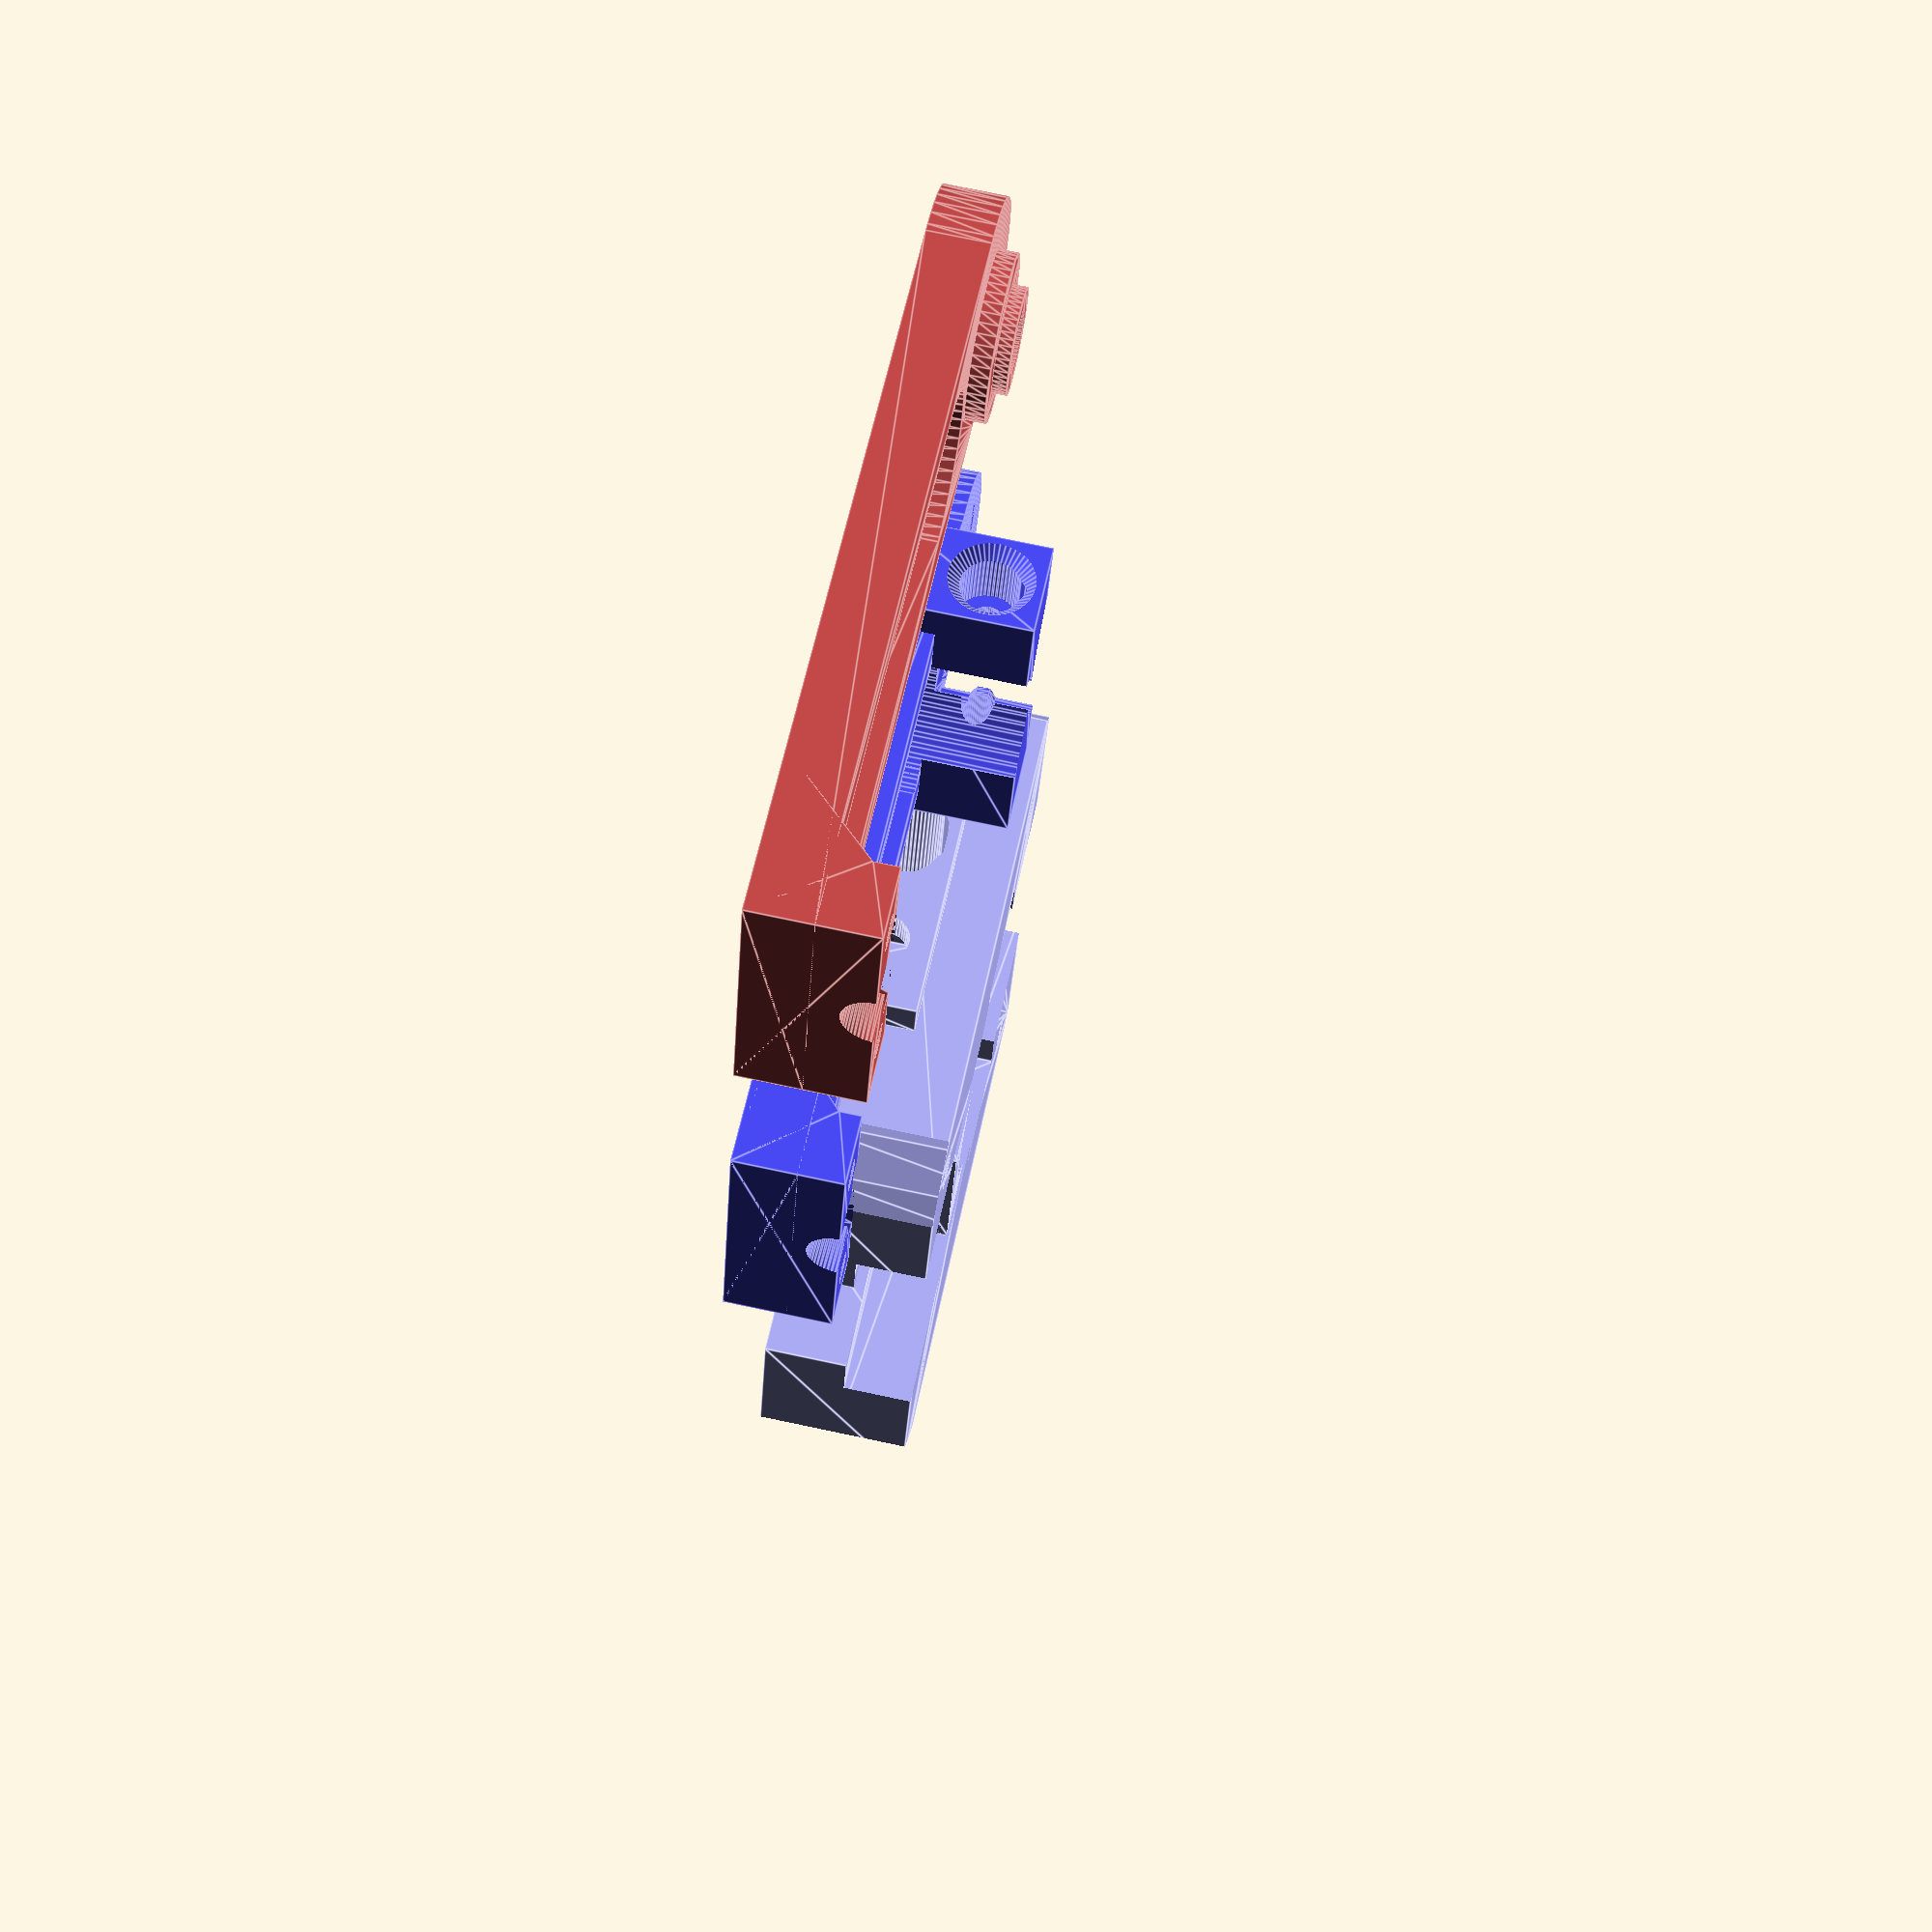
<openscad>
$fn=50;
// thickness of fastening plate; eventual distance between motor and case
motor_fastening_plate_thickness = 2.5; // [0.0:5.0]
// length of the screws to fasten to motor
motor_screw_length = 12.0; // [8.0:16.0]
// diameter of the roller bearing
roller_diameter = 13.0; // [10.0:15.0]
// length of the spring (approximate)
spring_len = 20.0; // [8.0:25.0]
// tolerance around filament
filament_width_tolerance = 0.6; // [0.3:1.0]
// space around the gear and roller (slider)
gear_space = 0.4; // [0.3:1.0]
// space between the slider and its guiding rails
slider_tolerance = 0.4; // [0.2:1.0]
union(){
 color(c=[0.30000000, 0.30000000, 1.00000000], alpha=1.0)difference(){
  union(){
   difference(){
    union(){
     difference(){
      union(){
       multmatrix(m=[[1.00000000, 0.00000000, 0.00000000, (0.00000000+(((-1.00000000*(roller_diameter/2.00000000))+((((-1.55000000+spring_len)/2.00000000)+(0.50000000*spring_len))+((-1.00000000*((-1.55000000+spring_len)/2.00000000))+(-0.50000000*spring_len))))+(roller_diameter/2.00000000)))], [0.00000000, 1.00000000, 0.00000000, 43.35000000], [0.00000000, 0.00000000, 1.00000000, (2.12000000+0.00000000)], [0.00000000, 0.00000000, 0.00000000, 1.00000000]])linear_extrude(height=4.24000000, center=true, convexity=8, scale=1.00000000, twist=0.00000000)difference(){
        union(){
         multmatrix(m=[[(31.75000000+spring_len), 0.00000000, 0.00000000, (-4.50000000+(-1.00000000*((-1.55000000+spring_len)/2.00000000)))], [0.00000000, 18.00000000, 0.00000000, 0.00000000], [0.00000000, 0.00000000, 1.00000000, 0.00000000], [0.00000000, 0.00000000, 0.00000000, 1.00000000]])square(size=1, center=true);
         multmatrix(m=[[18.00000000, 0.00000000, 0.00000000, (11.37500000+((0.50000000*spring_len)+(-1.00000000*((-1.55000000+spring_len)/2.00000000))))], [0.00000000, 18.00000000, 0.00000000, 0.00000000], [0.00000000, 0.00000000, 1.00000000, 0.00000000], [0.00000000, 0.00000000, 0.00000000, 1.00000000]])circle(r=0.5);
        };
        union(){
         multmatrix(m=[[(14.60000000+spring_len), 0.00000000, 0.00000000, (-7.30000000+(-0.50000000*spring_len))], [0.00000000, (11.00000000+(2.00000000*gear_space)), 0.00000000, 0.00000000], [0.00000000, 0.00000000, 1.00000000, 0.00000000], [0.00000000, 0.00000000, 0.00000000, 1.00000000]])square(size=1, center=true);
         multmatrix(m=[[(11.00000000+(2.00000000*gear_space)), 0.00000000, 0.00000000, 0.00000000], [0.00000000, (11.00000000+(2.00000000*gear_space)), 0.00000000, 0.00000000], [0.00000000, 0.00000000, 1.00000000, 0.00000000], [0.00000000, 0.00000000, 0.00000000, 1.00000000]])circle(r=0.5);
        };
       };
       multmatrix(m=[[1.00000000, 0.00000000, 0.00000000, (-17.87500000+((((-1.00000000*((-1.55000000+spring_len)/2.00000000))+(-0.50000000*spring_len))+(-1.00000000*(roller_diameter/2.00000000)))+(roller_diameter/2.00000000)))], [0.00000000, 0.00000000, -1.00000000, 43.35000000], [0.00000000, 1.00000000, 0.00000000, (3.60000000+0.00000000)], [0.00000000, 0.00000000, 0.00000000, 1.00000000]])linear_extrude(height=18.00000000, center=true, convexity=4, scale=1.00000000, twist=0.00000000)union(){
        multmatrix(m=[[5.00000000, 0.00000000, 0.00000000, 0.00000000], [0.00000000, (7.20000000+0.00000000), 0.00000000, 0.00000000], [0.00000000, 0.00000000, 1.00000000, 0.00000000], [0.00000000, 0.00000000, 0.00000000, 1.00000000]])square(size=1, center=true);
        multmatrix(m=[[5.00000000, 0.00000000, 0.00000000, 2.50000000], [0.00000000, (7.20000000+0.00000000), 0.00000000, -3.60000000], [0.00000000, 0.00000000, 1.00000000, 0.00000000], [0.00000000, 0.00000000, 0.00000000, 1.00000000]])polygon(points=[[1.30000000, 0.00000000], [0.00000000, 0.00000000], [0.00000000, 0.80000000]]);
       };
       difference(){
        multmatrix(m=[[1.00000000, 0.00000000, 0.00000000, (5.97500000+0.00000000)], [0.00000000, 0.00000000, -1.00000000, 43.35000000], [0.00000000, 1.00000000, 0.00000000, (7.20000000+0.00000000)], [0.00000000, 0.00000000, 0.00000000, 1.00000000]])linear_extrude(height=23.00000000, center=true, convexity=2, scale=1.00000000, twist=0.00000000)multmatrix(m=[[7.00000000, 0.00000000, 0.00000000, 0.00000000], [0.00000000, (10.70000000+0.00000000), 0.00000000, -1.85000000], [0.00000000, 0.00000000, 1.00000000, 0.00000000], [0.00000000, 0.00000000, 0.00000000, 1.00000000]])square(size=1, center=true);
        union(){
         multmatrix(m=[[6.00000000, 0.00000000, 0.00000000, (5.97500000+0.00000000)], [0.00000000, 0.00000000, -6.00000000, 53.40000000], [0.00000000, 6.00000000, 0.00000000, (7.20000000+0.00000000)], [0.00000000, 0.00000000, 0.00000000, 1.00000000]])linear_extrude(height=0.50000000, center=true, convexity=2, scale=0.00000000, twist=0.00000000)circle(r=0.5);
         multmatrix(m=[[6.00000000, 0.00000000, 0.00000000, (5.97500000+0.00000000)], [0.00000000, 0.00000000, 6.00000000, 33.30000000], [0.00000000, -6.00000000, 0.00000000, (7.20000000+0.00000000)], [0.00000000, 0.00000000, 0.00000000, 1.00000000]])linear_extrude(height=0.50000000, center=true, convexity=2, scale=0.00000000, twist=0.00000000)circle(r=0.5);
         multmatrix(m=[[1.00000000, 0.00000000, 0.00000000, (5.97500000+0.00000000)], [0.00000000, 0.00000000, -1.00000000, 43.35000000], [0.00000000, 1.00000000, 0.00000000, (7.20000000+0.00000000)], [0.00000000, 0.00000000, 0.00000000, 1.00000000]])linear_extrude(height=49.70000000, center=true, convexity=4, scale=1.00000000, twist=0.00000000)union(){
          multmatrix(m=[[(0.87500000+(0.50000000*filament_width_tolerance)), 0.00000000, 0.00000000, 0.00000000], [0.00000000, (0.87500000+(0.50000000*filament_width_tolerance)), 0.00000000, 0.00000000], [0.00000000, 0.00000000, 1.00000000, 0.00000000], [0.00000000, 0.00000000, 0.00000000, 1.00000000]])polygon(points=[[0.64278761, 0.76604444], [0.00000000, 1.30540729], [-0.64278761, 0.76604444]]);
          multmatrix(m=[[(1.75000000+filament_width_tolerance), 0.00000000, 0.00000000, 0.00000000], [0.00000000, (1.75000000+filament_width_tolerance), 0.00000000, 0.00000000], [0.00000000, 0.00000000, 1.00000000, 0.00000000], [0.00000000, 0.00000000, 0.00000000, 1.00000000]])circle(r=0.5);
         };
         difference(){
          multmatrix(m=[[1.00000000, 0.00000000, 0.00000000, (5.97500000+0.00000000)], [0.00000000, 0.00000000, -1.00000000, 43.35000000], [0.00000000, 1.00000000, 0.00000000, (7.20000000+0.00000000)], [0.00000000, 0.00000000, 0.00000000, 1.00000000]])linear_extrude(height=49.70000000, center=true, convexity=4, scale=1.00000000, twist=0.00000000)union(){
           multmatrix(m=[[2.10000000, 0.00000000, 0.00000000, 0.00000000], [0.00000000, 2.10000000, 0.00000000, 0.00000000], [0.00000000, 0.00000000, 1.00000000, 0.00000000], [0.00000000, 0.00000000, 0.00000000, 1.00000000]])polygon(points=[[0.50000000, 0.86602540], [0.00000000, 1.15470054], [-0.50000000, 0.86602540]]);
           multmatrix(m=[[4.20000000, 0.00000000, 0.00000000, 0.00000000], [0.00000000, 4.20000000, 0.00000000, 0.00000000], [0.00000000, 0.00000000, 1.00000000, 0.00000000], [0.00000000, 0.00000000, 0.00000000, 1.00000000]])circle(r=0.5);
          };
          multmatrix(m=[[1.00000000, 0.00000000, 0.00000000, (5.97500000+0.00000000)], [0.00000000, 0.00000000, -1.00000000, 43.35000000], [0.00000000, 1.00000000, 0.00000000, (7.20000000+0.00000000)], [0.00000000, 0.00000000, 0.00000000, 1.00000000]])linear_extrude(height=(roller_diameter+(2.00000000*gear_space)), center=true, convexity=2, scale=1.00000000, twist=0.00000000)multmatrix(m=[[20.00000000, 0.00000000, 0.00000000, 0.00000000], [0.00000000, 20.00000000, 0.00000000, 0.00000000], [0.00000000, 0.00000000, 1.00000000, 0.00000000], [0.00000000, 0.00000000, 0.00000000, 1.00000000]])circle(r=0.5);
         };
        };
       };
      };
      multmatrix(m=[[1.00000000, 0.00000000, 0.00000000, (0.00000000+0.00000000)], [0.00000000, 1.00000000, 0.00000000, 43.35000000], [0.00000000, 0.00000000, 1.00000000, (-1.00000000*slider_tolerance)], [0.00000000, 0.00000000, 0.00000000, 1.00000000]])linear_extrude(height=50.00000000, center=true, convexity=2, scale=1.00000000, twist=0.00000000)multmatrix(m=[[(11.00000000+(2.00000000*gear_space)), 0.00000000, 0.00000000, 0.00000000], [0.00000000, (11.00000000+(2.00000000*gear_space)), 0.00000000, 0.00000000], [0.00000000, 0.00000000, 1.00000000, 0.00000000], [0.00000000, 0.00000000, 0.00000000, 1.00000000]])circle(r=0.5);
     };
     multmatrix(m=[[1.00000000, 0.00000000, 0.00000000, (5.85000000+(roller_diameter/2.00000000))], [0.00000000, 1.00000000, 0.00000000, 43.35000000], [0.00000000, 0.00000000, 1.00000000, (2.12000000+0.00000000)], [0.00000000, 0.00000000, 0.00000000, 1.00000000]])linear_extrude(height=4.24000000, center=true, convexity=2, scale=1.00000000, twist=0.00000000)multmatrix(m=[[(roller_diameter+(-2.00000000*gear_space)), 0.00000000, 0.00000000, 0.00000000], [0.00000000, (roller_diameter+(-2.00000000*gear_space)), 0.00000000, 0.00000000], [0.00000000, 0.00000000, 1.00000000, 0.00000000], [0.00000000, 0.00000000, 0.00000000, 1.00000000]])circle(r=0.5);
    };
    union(){
     multmatrix(m=[[1.00000000, 0.00000000, 0.00000000, (5.85000000+(roller_diameter/2.00000000))], [0.00000000, -1.00000000, 0.00000000, 43.35000000], [0.00000000, 0.00000000, -1.00000000, (1.80000000+0.00000000)], [0.00000000, 0.00000000, 0.00000000, 1.00000000]])linear_extrude(height=3.80000000, center=true, convexity=2, scale=1.00000000, twist=0.00000000)multmatrix(m=[[3.80000000, -2.19393102, 0.00000000, 0.00000000], [2.19393102, 3.80000000, 0.00000000, 0.00000000], [0.00000000, 0.00000000, 1.00000000, 0.00000000], [0.00000000, 0.00000000, 0.00000000, 1.00000000]])polygon(points=[[1.00000000, 0.00000000], [0.50000000, 0.86602540], [-0.50000000, 0.86602540], [-1.00000000, 1.22464680e-16], [-0.50000000, -0.86602540], [0.50000000, -0.86602540]]);
     difference(){
      multmatrix(m=[[1.00000000, 0.00000000, 0.00000000, (5.85000000+(roller_diameter/2.00000000))], [0.00000000, 1.00000000, 0.00000000, 43.35000000], [0.00000000, 0.00000000, 1.00000000, (10.24000000+0.00000000)], [0.00000000, 0.00000000, 0.00000000, 1.00000000]])linear_extrude(height=12.00000000, center=true, convexity=2, scale=1.00000000, twist=0.00000000)multmatrix(m=[[(roller_diameter+(2.00000000*gear_space)), 0.00000000, 0.00000000, 0.00000000], [0.00000000, (roller_diameter+(2.00000000*gear_space)), 0.00000000, 0.00000000], [0.00000000, 0.00000000, 1.00000000, 0.00000000], [0.00000000, 0.00000000, 0.00000000, 1.00000000]])circle(r=0.5);
      multmatrix(m=[[1.00000000, 0.00000000, 0.00000000, (5.85000000+(roller_diameter/2.00000000))], [0.00000000, 1.00000000, 0.00000000, 43.35000000], [0.00000000, 0.00000000, 1.00000000, (7.20000000+0.00000000)], [0.00000000, 0.00000000, 0.00000000, 1.00000000]])rotate_extrude(angle=360.00000000)multmatrix(m=[[0.77942286, -0.45000000, 0.00000000, ((roller_diameter/2.00000000)+gear_space)], [0.45000000, 0.77942286, 0.00000000, 0.00000000], [0.00000000, 0.00000000, 1.00000000, 0.00000000], [0.00000000, 0.00000000, 0.00000000, 1.00000000]])polygon(points=[[1.00000000, 0.00000000], [0.50000000, 0.86602540], [-0.50000000, 0.86602540], [-1.00000000, 1.22464680e-16], [-0.50000000, -0.86602540], [0.50000000, -0.86602540]]);
     };
    };
   };
   multmatrix(m=[[1.00000000, 0.00000000, 0.00000000, (5.85000000+(roller_diameter/2.00000000))], [0.00000000, 1.00000000, 0.00000000, 43.35000000], [0.00000000, 0.00000000, 1.00000000, (4.67000000+0.00000000)], [0.00000000, 0.00000000, 0.00000000, 1.00000000]])linear_extrude(height=0.96000000, center=true, convexity=2, scale=1.00000000, twist=0.00000000)multmatrix(m=[[7.00000000, 0.00000000, 0.00000000, 0.00000000], [0.00000000, 7.00000000, 0.00000000, 0.00000000], [0.00000000, 0.00000000, 1.00000000, 0.00000000], [0.00000000, 0.00000000, 0.00000000, 1.00000000]])circle(r=0.5);
  };
  union(){
   multmatrix(m=[[1.00000000, 0.00000000, 0.00000000, (5.85000000+(roller_diameter/2.00000000))], [0.00000000, 1.00000000, 0.00000000, 43.35000000], [0.00000000, 0.00000000, 1.00000000, 0.00000000], [0.00000000, 0.00000000, 0.00000000, 1.00000000]])linear_extrude(height=50.00000000, center=true, convexity=2, scale=1.00000000, twist=0.00000000)multmatrix(m=[[4.20000000, 0.00000000, 0.00000000, 0.00000000], [0.00000000, 4.20000000, 0.00000000, 0.00000000], [0.00000000, 0.00000000, 1.00000000, 0.00000000], [0.00000000, 0.00000000, 0.00000000, 1.00000000]])circle(r=0.5);
   multmatrix(m=[[0.00000000, 0.00000000, 1.00000000, (-17.60000000+(-1.00000000*spring_len))], [0.00000000, 1.00000000, 0.00000000, 43.35000000], [-1.00000000, 0.00000000, 0.00000000, (7.20000000+0.00000000)], [0.00000000, 0.00000000, 0.00000000, 1.00000000]])linear_extrude(height=6.00000000, center=true, convexity=2, scale=1.00000000, twist=0.00000000)multmatrix(m=[[4.20000000, 0.00000000, 0.00000000, 0.00000000], [0.00000000, 4.20000000, 0.00000000, 0.00000000], [0.00000000, 0.00000000, 1.00000000, 0.00000000], [0.00000000, 0.00000000, 0.00000000, 1.00000000]])circle(r=0.5);
   multmatrix(m=[[0.00000000, 0.00000000, 1.00000000, (-15.40000000+(-1.00000000*spring_len))], [0.00000000, 1.00000000, 0.00000000, 43.35000000], [-1.00000000, 0.00000000, 0.00000000, (7.20000000+0.00000000)], [0.00000000, 0.00000000, 0.00000000, 1.00000000]])linear_extrude(height=1.60000000, center=true, convexity=2, scale=1.00000000, twist=0.00000000)multmatrix(m=[[3.80000000, -2.19393102, 0.00000000, 0.00000000], [2.19393102, 3.80000000, 0.00000000, 0.00000000], [0.00000000, 0.00000000, 1.00000000, 0.00000000], [0.00000000, 0.00000000, 0.00000000, 1.00000000]])polygon(points=[[1.00000000, 0.00000000], [0.50000000, 0.86602540], [-0.50000000, 0.86602540], [-1.00000000, 1.22464680e-16], [-0.50000000, -0.86602540], [0.50000000, -0.86602540]]);
   multmatrix(m=[[0.00000000, 0.00000000, 1.00000000, (-9.10000000+(-1.00000000*spring_len))], [0.00000000, 1.00000000, 0.00000000, 43.35000000], [-1.00000000, 0.00000000, 0.00000000, (7.20000000+0.00000000)], [0.00000000, 0.00000000, 0.00000000, 1.00000000]])linear_extrude(height=11.00000000, center=true, convexity=2, scale=1.00000000, twist=0.00000000)multmatrix(m=[[10.00000000, 0.00000000, 0.00000000, 0.00000000], [0.00000000, 10.00000000, 0.00000000, 0.00000000], [0.00000000, 0.00000000, 1.00000000, 0.00000000], [0.00000000, 0.00000000, 0.00000000, 1.00000000]])circle(r=0.5);
   multmatrix(m=[[1.00000000, 0.00000000, 0.00000000, (-17.10000000+(-1.00000000*spring_len))], [0.00000000, 1.00000000, 0.00000000, (43.35000000+((11.00000000+(2.00000000*gear_space))/2.00000000))], [0.00000000, 0.00000000, 1.00000000, (14.40000000+((slider_tolerance+slider_tolerance)+(-1.00000000*slider_tolerance)))], [0.00000000, 0.00000000, 0.00000000, 1.00000000]])linear_extrude(height=40.00000000, center=true, convexity=2, scale=1.00000000, twist=0.00000000)multmatrix(m=[[2.20000000, 0.00000000, 0.00000000, 0.00000000], [0.00000000, 2.20000000, 0.00000000, 0.00000000], [0.00000000, 0.00000000, 1.00000000, 0.00000000], [0.00000000, 0.00000000, 0.00000000, 1.00000000]])circle(r=0.5);
   multmatrix(m=[[1.00000000, 0.00000000, 0.00000000, (-14.60000000+(-1.00000000*spring_len))], [0.00000000, 1.00000000, 0.00000000, 43.35000000], [0.00000000, 0.00000000, 1.00000000, (7.20000000+0.00000000)], [0.00000000, 0.00000000, 0.00000000, 1.00000000]])mirror(v=[0.00000000, 1.00000000, 0.00000000])multmatrix(m=[[1.00000000, 0.00000000, 0.00000000, -2.50000000], [0.00000000, 1.00000000, 0.00000000, ((11.00000000+(2.00000000*gear_space))/2.00000000)], [0.00000000, 0.00000000, 1.00000000, (7.20000000+slider_tolerance)], [0.00000000, 0.00000000, 0.00000000, 1.00000000]])linear_extrude(height=40.00000000, center=true, convexity=2, scale=1.00000000, twist=0.00000000)multmatrix(m=[[2.20000000, 0.00000000, 0.00000000, 0.00000000], [0.00000000, 2.20000000, 0.00000000, 0.00000000], [0.00000000, 0.00000000, 1.00000000, 0.00000000], [0.00000000, 0.00000000, 0.00000000, 1.00000000]])circle(r=0.5);
  };
 };
 multmatrix(m=[[1.00000000, 0.00000000, 0.00000000, 0.00000000], [0.00000000, 1.00000000, 0.00000000, 71.35000000], [0.00000000, 0.00000000, 1.00000000, 0.00000000], [0.00000000, 0.00000000, 0.00000000, 1.00000000]])mirror(v=[0.00000000, 0.00000000, 1.00000000])color(c=[0.80000000, 0.30000000, 0.30000000], alpha=1.0)difference(){
  union(){
   multmatrix(m=[[1.00000000, 0.00000000, 0.00000000, (0.00000000+(((((((((-1.55000000+spring_len)/2.00000000)+(0.50000000*spring_len))+((-1.00000000*((-1.55000000+spring_len)/2.00000000))+(-0.50000000*spring_len)))+((((-1.55000000+spring_len)/2.00000000)+(0.50000000*spring_len))+((-1.00000000*((-1.55000000+spring_len)/2.00000000))+(-0.50000000*spring_len))))+(-1.00000000*(roller_diameter/2.00000000)))+(roller_diameter/2.00000000))+(((-1.00000000*((-1.55000000+spring_len)/2.00000000))+(-0.50000000*spring_len))+(((-1.55000000+spring_len)/2.00000000)+(0.50000000*spring_len))))+(((((-1.55000000+spring_len)/2.00000000)+(0.50000000*spring_len))+((-1.00000000*((-1.55000000+spring_len)/2.00000000))+(-0.50000000*spring_len)))+((-1.00000000*(roller_diameter/2.00000000))+((roller_diameter/2.00000000)+(((((-1.55000000+spring_len)/2.00000000)+(0.50000000*spring_len))+((-1.00000000*((-1.55000000+spring_len)/2.00000000))+(-0.50000000*spring_len)))+(((-1.00000000*((-1.55000000+spring_len)/2.00000000))+(-0.50000000*spring_len))+(((-1.55000000+spring_len)/2.00000000)+(0.50000000*spring_len)))))))))], [0.00000000, 1.00000000, 0.00000000, 0.00000000], [0.00000000, 0.00000000, 1.00000000, (2.12000000+((slider_tolerance+slider_tolerance)+((-1.00000000*slider_tolerance)+(-1.00000000*((8.70000000+slider_tolerance)/2.00000000)))))], [0.00000000, 0.00000000, 0.00000000, 1.00000000]])linear_extrude(height=4.24000000, center=true, convexity=8, scale=1.00000000, twist=0.00000000)difference(){
    union(){
     multmatrix(m=[[(31.75000000+spring_len), 0.00000000, 0.00000000, (-4.50000000+(-1.00000000*((-1.55000000+spring_len)/2.00000000)))], [0.00000000, 18.00000000, 0.00000000, 0.00000000], [0.00000000, 0.00000000, 1.00000000, 0.00000000], [0.00000000, 0.00000000, 0.00000000, 1.00000000]])square(size=1, center=true);
     multmatrix(m=[[18.00000000, 0.00000000, 0.00000000, (11.37500000+((0.50000000*spring_len)+(-1.00000000*((-1.55000000+spring_len)/2.00000000))))], [0.00000000, 18.00000000, 0.00000000, 0.00000000], [0.00000000, 0.00000000, 1.00000000, 0.00000000], [0.00000000, 0.00000000, 0.00000000, 1.00000000]])circle(r=0.5);
    };
    union(){
     multmatrix(m=[[(14.60000000+spring_len), 0.00000000, 0.00000000, (-7.30000000+(-0.50000000*spring_len))], [0.00000000, (11.00000000+(2.00000000*gear_space)), 0.00000000, 0.00000000], [0.00000000, 0.00000000, 1.00000000, 0.00000000], [0.00000000, 0.00000000, 0.00000000, 1.00000000]])square(size=1, center=true);
     multmatrix(m=[[(11.00000000+(2.00000000*gear_space)), 0.00000000, 0.00000000, 0.00000000], [0.00000000, (11.00000000+(2.00000000*gear_space)), 0.00000000, 0.00000000], [0.00000000, 0.00000000, 1.00000000, 0.00000000], [0.00000000, 0.00000000, 0.00000000, 1.00000000]])circle(r=0.5);
    };
   };
   multmatrix(m=[[1.00000000, 0.00000000, 0.00000000, (-17.87500000+(((((((-1.00000000*((-1.55000000+spring_len)/2.00000000))+(-0.50000000*spring_len))+((((-1.55000000+spring_len)/2.00000000)+(0.50000000*spring_len))+((-1.00000000*((-1.55000000+spring_len)/2.00000000))+(-0.50000000*spring_len))))+(-1.00000000*(roller_diameter/2.00000000)))+(roller_diameter/2.00000000))+(((-1.00000000*((-1.55000000+spring_len)/2.00000000))+(-0.50000000*spring_len))+(((-1.55000000+spring_len)/2.00000000)+(0.50000000*spring_len))))+(((((-1.55000000+spring_len)/2.00000000)+(0.50000000*spring_len))+((-1.00000000*((-1.55000000+spring_len)/2.00000000))+(-0.50000000*spring_len)))+((-1.00000000*(roller_diameter/2.00000000))+((roller_diameter/2.00000000)+(((((-1.55000000+spring_len)/2.00000000)+(0.50000000*spring_len))+((-1.00000000*((-1.55000000+spring_len)/2.00000000))+(-0.50000000*spring_len)))+(((-1.00000000*((-1.55000000+spring_len)/2.00000000))+(-0.50000000*spring_len))+(((-1.55000000+spring_len)/2.00000000)+(0.50000000*spring_len)))))))))], [0.00000000, 0.00000000, 1.00000000, 0.00000000], [0.00000000, -1.00000000, 0.00000000, (0.37000000+(((-0.50000000*slider_tolerance)+(slider_tolerance+slider_tolerance))+((-1.00000000*slider_tolerance)+(-1.00000000*((8.70000000+slider_tolerance)/2.00000000)))))], [0.00000000, 0.00000000, 0.00000000, 1.00000000]])linear_extrude(height=18.00000000, center=true, convexity=4, scale=1.00000000, twist=0.00000000)union(){
    multmatrix(m=[[5.00000000, 0.00000000, 0.00000000, 0.00000000], [0.00000000, (7.74000000+((slider_tolerance+slider_tolerance)+(-1.00000000*slider_tolerance))), 0.00000000, 0.00000000], [0.00000000, 0.00000000, 1.00000000, 0.00000000], [0.00000000, 0.00000000, 0.00000000, 1.00000000]])square(size=1, center=true);
    multmatrix(m=[[5.00000000, 0.00000000, 0.00000000, 2.50000000], [0.00000000, (7.74000000+((slider_tolerance+slider_tolerance)+(-1.00000000*slider_tolerance))), 0.00000000, (-3.87000000+(-0.50000000*slider_tolerance))], [0.00000000, 0.00000000, 1.00000000, 0.00000000], [0.00000000, 0.00000000, 0.00000000, 1.00000000]])polygon(points=[[1.30000000, 0.00000000], [0.00000000, 0.00000000], [0.00000000, 0.80000000]]);
   };
   multmatrix(m=[[1.00000000, 0.00000000, 0.00000000, (5.85000000+(((roller_diameter/2.00000000)+(((-1.00000000*((-1.55000000+spring_len)/2.00000000))+(-0.50000000*spring_len))+(((-1.55000000+spring_len)/2.00000000)+(0.50000000*spring_len))))+(((((-1.55000000+spring_len)/2.00000000)+(0.50000000*spring_len))+((-1.00000000*((-1.55000000+spring_len)/2.00000000))+(-0.50000000*spring_len)))+((-1.00000000*(roller_diameter/2.00000000))+((roller_diameter/2.00000000)+(((((-1.55000000+spring_len)/2.00000000)+(0.50000000*spring_len))+((-1.00000000*((-1.55000000+spring_len)/2.00000000))+(-0.50000000*spring_len)))+(((-1.00000000*((-1.55000000+spring_len)/2.00000000))+(-0.50000000*spring_len))+(((-1.55000000+spring_len)/2.00000000)+(0.50000000*spring_len)))))))))], [0.00000000, -1.00000000, 0.00000000, 0.00000000], [0.00000000, 0.00000000, -1.00000000, (-0.97000000+(((-2.00000000*slider_tolerance)+(slider_tolerance+slider_tolerance))+((-1.00000000*slider_tolerance)+(-1.00000000*((8.70000000+slider_tolerance)/2.00000000)))))], [0.00000000, 0.00000000, 0.00000000, 1.00000000]])linear_extrude(height=0.96000000, center=true, convexity=2, scale=1.00000000, twist=0.00000000)multmatrix(m=[[7.00000000, 0.00000000, 0.00000000, 0.00000000], [0.00000000, 7.00000000, 0.00000000, 0.00000000], [0.00000000, 0.00000000, 1.00000000, 0.00000000], [0.00000000, 0.00000000, 0.00000000, 1.00000000]])circle(r=0.5);
   multmatrix(m=[[1.00000000, 0.00000000, 0.00000000, (5.85000000+(((roller_diameter/2.00000000)+(((-1.00000000*((-1.55000000+spring_len)/2.00000000))+(-0.50000000*spring_len))+(((-1.55000000+spring_len)/2.00000000)+(0.50000000*spring_len))))+(((((-1.55000000+spring_len)/2.00000000)+(0.50000000*spring_len))+((-1.00000000*((-1.55000000+spring_len)/2.00000000))+(-0.50000000*spring_len)))+((-1.00000000*(roller_diameter/2.00000000))+((roller_diameter/2.00000000)+(((((-1.55000000+spring_len)/2.00000000)+(0.50000000*spring_len))+((-1.00000000*((-1.55000000+spring_len)/2.00000000))+(-0.50000000*spring_len)))+(((-1.00000000*((-1.55000000+spring_len)/2.00000000))+(-0.50000000*spring_len))+(((-1.55000000+spring_len)/2.00000000)+(0.50000000*spring_len)))))))))], [0.00000000, -1.00000000, 0.00000000, 0.00000000], [0.00000000, 0.00000000, -1.00000000, (-0.22000000+(((-1.00000000*slider_tolerance)+(slider_tolerance+slider_tolerance))+((-1.00000000*slider_tolerance)+(-1.00000000*((8.70000000+slider_tolerance)/2.00000000)))))], [0.00000000, 0.00000000, 0.00000000, 1.00000000]])linear_extrude(height=(0.54000000+(slider_tolerance+slider_tolerance)), center=true, convexity=2, scale=1.00000000, twist=0.00000000)multmatrix(m=[[(-2.00000000+roller_diameter), 0.00000000, 0.00000000, 0.00000000], [0.00000000, (-2.00000000+roller_diameter), 0.00000000, 0.00000000], [0.00000000, 0.00000000, 1.00000000, 0.00000000], [0.00000000, 0.00000000, 0.00000000, 1.00000000]])circle(r=0.5);
  };
  union(){
   multmatrix(m=[[1.00000000, 0.00000000, 0.00000000, (5.85000000+(((roller_diameter/2.00000000)+(((-1.00000000*((-1.55000000+spring_len)/2.00000000))+(-0.50000000*spring_len))+(((-1.55000000+spring_len)/2.00000000)+(0.50000000*spring_len))))+(((((-1.55000000+spring_len)/2.00000000)+(0.50000000*spring_len))+((-1.00000000*((-1.55000000+spring_len)/2.00000000))+(-0.50000000*spring_len)))+((-1.00000000*(roller_diameter/2.00000000))+((roller_diameter/2.00000000)+(((((-1.55000000+spring_len)/2.00000000)+(0.50000000*spring_len))+((-1.00000000*((-1.55000000+spring_len)/2.00000000))+(-0.50000000*spring_len)))+(((-1.00000000*((-1.55000000+spring_len)/2.00000000))+(-0.50000000*spring_len))+(((-1.55000000+spring_len)/2.00000000)+(0.50000000*spring_len)))))))))], [0.00000000, -1.00000000, 0.00000000, 0.00000000], [0.00000000, 0.00000000, -1.00000000, (0.00000000+((slider_tolerance+slider_tolerance)+((-1.00000000*slider_tolerance)+(-1.00000000*((8.70000000+slider_tolerance)/2.00000000)))))], [0.00000000, 0.00000000, 0.00000000, 1.00000000]])linear_extrude(height=20.00000000, center=true, convexity=2, scale=1.00000000, twist=0.00000000)multmatrix(m=[[4.20000000, 0.00000000, 0.00000000, 0.00000000], [0.00000000, 4.20000000, 0.00000000, 0.00000000], [0.00000000, 0.00000000, 1.00000000, 0.00000000], [0.00000000, 0.00000000, 0.00000000, 1.00000000]])circle(r=0.5);
   multmatrix(m=[[0.00000000, 0.00000000, 1.00000000, (-17.60000000+(-1.00000000*spring_len))], [0.00000000, 1.00000000, 0.00000000, 0.00000000], [-1.00000000, 0.00000000, 0.00000000, (-3.50000000+(slider_tolerance+((-1.00000000*slider_tolerance)+(-1.00000000*((8.70000000+slider_tolerance)/2.00000000)))))], [0.00000000, 0.00000000, 0.00000000, 1.00000000]])linear_extrude(height=6.00000000, center=true, convexity=2, scale=1.00000000, twist=0.00000000)multmatrix(m=[[4.20000000, 0.00000000, 0.00000000, 0.00000000], [0.00000000, 4.20000000, 0.00000000, 0.00000000], [0.00000000, 0.00000000, 1.00000000, 0.00000000], [0.00000000, 0.00000000, 0.00000000, 1.00000000]])circle(r=0.5);
   multmatrix(m=[[0.00000000, 0.00000000, 1.00000000, (-15.40000000+(-1.00000000*spring_len))], [0.00000000, 1.00000000, 0.00000000, 0.00000000], [-1.00000000, 0.00000000, 0.00000000, (-3.50000000+(slider_tolerance+((-1.00000000*slider_tolerance)+(-1.00000000*((8.70000000+slider_tolerance)/2.00000000)))))], [0.00000000, 0.00000000, 0.00000000, 1.00000000]])linear_extrude(height=1.60000000, center=true, convexity=2, scale=1.00000000, twist=0.00000000)multmatrix(m=[[3.80000000, -2.19393102, 0.00000000, 0.00000000], [2.19393102, 3.80000000, 0.00000000, 0.00000000], [0.00000000, 0.00000000, 1.00000000, 0.00000000], [0.00000000, 0.00000000, 0.00000000, 1.00000000]])polygon(points=[[1.00000000, 0.00000000], [0.50000000, 0.86602540], [-0.50000000, 0.86602540], [-1.00000000, 1.22464680e-16], [-0.50000000, -0.86602540], [0.50000000, -0.86602540]]);
   multmatrix(m=[[0.00000000, 0.00000000, 1.00000000, (-9.10000000+(-1.00000000*spring_len))], [0.00000000, 1.00000000, 0.00000000, 0.00000000], [-1.00000000, 0.00000000, 0.00000000, (-3.50000000+(slider_tolerance+((-1.00000000*slider_tolerance)+(-1.00000000*((8.70000000+slider_tolerance)/2.00000000)))))], [0.00000000, 0.00000000, 0.00000000, 1.00000000]])linear_extrude(height=11.00000000, center=true, convexity=2, scale=1.00000000, twist=0.00000000)multmatrix(m=[[10.00000000, 0.00000000, 0.00000000, 0.00000000], [0.00000000, 10.00000000, 0.00000000, 0.00000000], [0.00000000, 0.00000000, 1.00000000, 0.00000000], [0.00000000, 0.00000000, 0.00000000, 1.00000000]])circle(r=0.5);
   multmatrix(m=[[1.00000000, 0.00000000, 0.00000000, (-17.10000000+(-1.00000000*spring_len))], [0.00000000, 1.00000000, 0.00000000, ((11.00000000+(2.00000000*gear_space))/2.00000000)], [0.00000000, 0.00000000, 1.00000000, (3.70000000+((slider_tolerance+slider_tolerance)+((-1.00000000*slider_tolerance)+(-1.00000000*((8.70000000+slider_tolerance)/2.00000000)))))], [0.00000000, 0.00000000, 0.00000000, 1.00000000]])linear_extrude(height=40.00000000, center=true, convexity=2, scale=1.00000000, twist=0.00000000)multmatrix(m=[[2.20000000, 0.00000000, 0.00000000, 0.00000000], [0.00000000, 2.20000000, 0.00000000, 0.00000000], [0.00000000, 0.00000000, 1.00000000, 0.00000000], [0.00000000, 0.00000000, 0.00000000, 1.00000000]])circle(r=0.5);
   multmatrix(m=[[1.00000000, 0.00000000, 0.00000000, (-14.60000000+(-1.00000000*spring_len))], [0.00000000, 1.00000000, 0.00000000, 0.00000000], [0.00000000, 0.00000000, 1.00000000, (-3.50000000+(slider_tolerance+((-1.00000000*slider_tolerance)+(-1.00000000*((8.70000000+slider_tolerance)/2.00000000)))))], [0.00000000, 0.00000000, 0.00000000, 1.00000000]])mirror(v=[0.00000000, 1.00000000, 0.00000000])multmatrix(m=[[1.00000000, 0.00000000, 0.00000000, -2.50000000], [0.00000000, 1.00000000, 0.00000000, ((11.00000000+(2.00000000*gear_space))/2.00000000)], [0.00000000, 0.00000000, 1.00000000, (7.20000000+slider_tolerance)], [0.00000000, 0.00000000, 0.00000000, 1.00000000]])linear_extrude(height=40.00000000, center=true, convexity=2, scale=1.00000000, twist=0.00000000)multmatrix(m=[[2.20000000, 0.00000000, 0.00000000, 0.00000000], [0.00000000, 2.20000000, 0.00000000, 0.00000000], [0.00000000, 0.00000000, 1.00000000, 0.00000000], [0.00000000, 0.00000000, 0.00000000, 1.00000000]])circle(r=0.5);
  };
 };
 multmatrix(m=[[1.00000000, 0.00000000, 0.00000000, 0.00000000], [0.00000000, 1.00000000, 0.00000000, 0.00000000], [0.00000000, 0.00000000, 1.00000000, (10.70000000+slider_tolerance)], [0.00000000, 0.00000000, 0.00000000, 1.00000000]])mirror(v=[0.00000000, 0.00000000, 1.00000000])color(c=[0.70000000, 0.70000000, 1.00000000], alpha=1.0)intersection(){
  difference(){
   union(){
    difference(){
     multmatrix(m=[[1.00000000, 0.00000000, 0.00000000, 0.00000000], [0.00000000, 1.00000000, 0.00000000, 0.00000000], [0.00000000, 0.00000000, 1.00000000, (5.35000000+(0.50000000*slider_tolerance))], [0.00000000, 0.00000000, 0.00000000, 1.00000000]])linear_extrude(height=(10.70000000+slider_tolerance), center=true, convexity=8, scale=1.00000000, twist=0.00000000)difference(){
      union(){
       difference(){
        multmatrix(m=[[42.30000000, 0.00000000, 0.00000000, 0.00000000], [0.00000000, 42.30000000, 0.00000000, 0.00000000], [0.00000000, 0.00000000, 1.00000000, 0.00000000], [0.00000000, 0.00000000, 0.00000000, 1.00000000]])square(size=1, center=true);
        multmatrix(m=[[12.15000000, 0.00000000, 0.00000000, -15.07500000], [0.00000000, (11.00000000+(2.00000000*gear_space)), 0.00000000, 0.00000000], [0.00000000, 0.00000000, 1.00000000, 0.00000000], [0.00000000, 0.00000000, 0.00000000, 1.00000000]])square(size=1, center=true);
       };
       multmatrix(m=[[(10.80000000+roller_diameter), 0.00000000, 0.00000000, (5.85000000+(roller_diameter/2.00000000))], [0.00000000, (10.80000000+roller_diameter), 0.00000000, 0.00000000], [0.00000000, 0.00000000, 1.00000000, 0.00000000], [0.00000000, 0.00000000, 0.00000000, 1.00000000]])circle(r=0.5);
      };
      hull(){
       multmatrix(m=[[(2.80000000+roller_diameter), 0.00000000, 0.00000000, (5.85000000+(roller_diameter/2.00000000))], [0.00000000, (2.80000000+roller_diameter), 0.00000000, 0.00000000], [0.00000000, 0.00000000, 1.00000000, 0.00000000], [0.00000000, 0.00000000, 0.00000000, 1.00000000]])circle(r=0.5);
       multmatrix(m=[[(11.50000000+(2.00000000*gear_space)), 0.00000000, 0.00000000, 0.00000000], [0.00000000, (11.50000000+(2.00000000*gear_space)), 0.00000000, 0.00000000], [0.00000000, 0.00000000, 1.00000000, 0.00000000], [0.00000000, 0.00000000, 0.00000000, 1.00000000]])circle(r=0.5);
      };
     };
     union(){
      multmatrix(m=[[1.00000000, 0.00000000, 0.00000000, 0.00000000], [0.00000000, -1.00000000, 0.00000000, 0.00000000], [0.00000000, 0.00000000, -1.00000000, (5.30000000+slider_tolerance)], [0.00000000, 0.00000000, 0.00000000, 1.00000000]])linear_extrude(height=(10.80000000+(2.00000000*slider_tolerance)), center=true, convexity=2, scale=1.00000000, twist=0.00000000)multmatrix(m=[[9.40000000, 0.00000000, 0.00000000, 6.17500000], [0.00000000, (23.00000000+(4.00000000*slider_tolerance)), 0.00000000, 0.00000000], [0.00000000, 0.00000000, 1.00000000, 0.00000000], [0.00000000, 0.00000000, 0.00000000, 1.00000000]])square(size=1, center=true);
      multmatrix(m=[[1.00000000, 0.00000000, 0.00000000, 0.00000000], [0.00000000, -1.00000000, 0.00000000, 0.00000000], [0.00000000, 0.00000000, -1.00000000, (2.07000000+slider_tolerance)], [0.00000000, 0.00000000, 0.00000000, 1.00000000]])linear_extrude(height=(4.34000000+(2.00000000*slider_tolerance)), center=true, convexity=4, scale=1.00000000, twist=0.00000000)difference(){
       multmatrix(m=[[(46.30000000+(roller_diameter/2.00000000)), 0.00000000, 0.00000000, 0.00000000], [0.00000000, (18.00000000+(2.00000000*slider_tolerance)), 0.00000000, 0.00000000], [0.00000000, 0.00000000, 1.00000000, 0.00000000], [0.00000000, 0.00000000, 0.00000000, 1.00000000]])square(size=1, center=true);
       multmatrix(m=[[9.00000000, 0.00000000, 0.00000000, -4.50000000], [0.00000000, (11.00000000+((2.00000000*gear_space)+(-2.00000000*slider_tolerance))), 0.00000000, 0.00000000], [0.00000000, 0.00000000, 1.00000000, 0.00000000], [0.00000000, 0.00000000, 0.00000000, 1.00000000]])square(size=1, center=true);
      };
      multmatrix(m=[[1.00000000, 0.00000000, 0.00000000, -15.50000000], [0.00000000, 1.00000000, 0.00000000, -15.50000000], [0.00000000, 0.00000000, 1.00000000, (0.75000000+slider_tolerance)], [0.00000000, 0.00000000, 0.00000000, 1.00000000]])linear_extrude(height=20.10000000, center=true, convexity=2, scale=1.00000000, twist=0.00000000)multmatrix(m=[[3.30000000, 0.00000000, 0.00000000, 0.00000000], [0.00000000, 3.30000000, 0.00000000, 0.00000000], [0.00000000, 0.00000000, 1.00000000, 0.00000000], [0.00000000, 0.00000000, 0.00000000, 1.00000000]])circle(r=0.5);
      multmatrix(m=[[1.00000000, 0.00000000, 0.00000000, -15.50000000], [0.00000000, 1.00000000, 0.00000000, -15.50000000], [0.00000000, 0.00000000, 1.00000000, (3.15000000+((((((-0.50000000*slider_tolerance)+((0.50000000*motor_screw_length)+(-0.50000000*motor_fastening_plate_thickness)))+(0.50000000*slider_tolerance))+(0.50000000*slider_tolerance))+(-1.00000000*slider_tolerance))+slider_tolerance))], [0.00000000, 0.00000000, 0.00000000, 1.00000000]])linear_extrude(height=(15.30000000+(slider_tolerance+((-1.00000000*motor_screw_length)+motor_fastening_plate_thickness))), center=true, convexity=2, scale=1.00000000, twist=0.00000000)multmatrix(m=[[6.00000000, 0.00000000, 0.00000000, 0.00000000], [0.00000000, 6.00000000, 0.00000000, 0.00000000], [0.00000000, 0.00000000, 1.00000000, 0.00000000], [0.00000000, 0.00000000, 0.00000000, 1.00000000]])circle(r=0.5);
      multmatrix(m=[[1.00000000, 0.00000000, 0.00000000, 15.50000000], [0.00000000, 1.00000000, 0.00000000, -15.50000000], [0.00000000, 0.00000000, 1.00000000, (0.75000000+slider_tolerance)], [0.00000000, 0.00000000, 0.00000000, 1.00000000]])linear_extrude(height=20.10000000, center=true, convexity=2, scale=1.00000000, twist=0.00000000)multmatrix(m=[[3.30000000, 0.00000000, 0.00000000, 0.00000000], [0.00000000, 3.30000000, 0.00000000, 0.00000000], [0.00000000, 0.00000000, 1.00000000, 0.00000000], [0.00000000, 0.00000000, 0.00000000, 1.00000000]])circle(r=0.5);
      multmatrix(m=[[1.00000000, 0.00000000, 0.00000000, 15.50000000], [0.00000000, 1.00000000, 0.00000000, -15.50000000], [0.00000000, 0.00000000, 1.00000000, (3.15000000+((((((-0.50000000*slider_tolerance)+((0.50000000*motor_screw_length)+(-0.50000000*motor_fastening_plate_thickness)))+(0.50000000*slider_tolerance))+(0.50000000*slider_tolerance))+(-1.00000000*slider_tolerance))+slider_tolerance))], [0.00000000, 0.00000000, 0.00000000, 1.00000000]])linear_extrude(height=(15.30000000+(slider_tolerance+((-1.00000000*motor_screw_length)+motor_fastening_plate_thickness))), center=true, convexity=2, scale=1.00000000, twist=0.00000000)multmatrix(m=[[6.00000000, 0.00000000, 0.00000000, 0.00000000], [0.00000000, 6.00000000, 0.00000000, 0.00000000], [0.00000000, 0.00000000, 1.00000000, 0.00000000], [0.00000000, 0.00000000, 0.00000000, 1.00000000]])circle(r=0.5);
      multmatrix(m=[[1.00000000, 0.00000000, 0.00000000, -15.50000000], [0.00000000, 1.00000000, 0.00000000, 15.50000000], [0.00000000, 0.00000000, 1.00000000, (0.75000000+slider_tolerance)], [0.00000000, 0.00000000, 0.00000000, 1.00000000]])linear_extrude(height=20.10000000, center=true, convexity=2, scale=1.00000000, twist=0.00000000)multmatrix(m=[[3.30000000, 0.00000000, 0.00000000, 0.00000000], [0.00000000, 3.30000000, 0.00000000, 0.00000000], [0.00000000, 0.00000000, 1.00000000, 0.00000000], [0.00000000, 0.00000000, 0.00000000, 1.00000000]])circle(r=0.5);
      multmatrix(m=[[1.00000000, 0.00000000, 0.00000000, -15.50000000], [0.00000000, 1.00000000, 0.00000000, 15.50000000], [0.00000000, 0.00000000, 1.00000000, (3.15000000+((((((-0.50000000*slider_tolerance)+((0.50000000*motor_screw_length)+(-0.50000000*motor_fastening_plate_thickness)))+(0.50000000*slider_tolerance))+(0.50000000*slider_tolerance))+(-1.00000000*slider_tolerance))+slider_tolerance))], [0.00000000, 0.00000000, 0.00000000, 1.00000000]])linear_extrude(height=(15.30000000+(slider_tolerance+((-1.00000000*motor_screw_length)+motor_fastening_plate_thickness))), center=true, convexity=2, scale=1.00000000, twist=0.00000000)multmatrix(m=[[6.00000000, 0.00000000, 0.00000000, 0.00000000], [0.00000000, 6.00000000, 0.00000000, 0.00000000], [0.00000000, 0.00000000, 1.00000000, 0.00000000], [0.00000000, 0.00000000, 0.00000000, 1.00000000]])circle(r=0.5);
      multmatrix(m=[[1.00000000, 0.00000000, 0.00000000, 15.50000000], [0.00000000, 1.00000000, 0.00000000, 15.50000000], [0.00000000, 0.00000000, 1.00000000, (0.75000000+slider_tolerance)], [0.00000000, 0.00000000, 0.00000000, 1.00000000]])linear_extrude(height=20.10000000, center=true, convexity=2, scale=1.00000000, twist=0.00000000)multmatrix(m=[[3.30000000, 0.00000000, 0.00000000, 0.00000000], [0.00000000, 3.30000000, 0.00000000, 0.00000000], [0.00000000, 0.00000000, 1.00000000, 0.00000000], [0.00000000, 0.00000000, 0.00000000, 1.00000000]])circle(r=0.5);
      multmatrix(m=[[1.00000000, 0.00000000, 0.00000000, 15.50000000], [0.00000000, 1.00000000, 0.00000000, 15.50000000], [0.00000000, 0.00000000, 1.00000000, (3.15000000+((((((-0.50000000*slider_tolerance)+((0.50000000*motor_screw_length)+(-0.50000000*motor_fastening_plate_thickness)))+(0.50000000*slider_tolerance))+(0.50000000*slider_tolerance))+(-1.00000000*slider_tolerance))+slider_tolerance))], [0.00000000, 0.00000000, 0.00000000, 1.00000000]])linear_extrude(height=(15.30000000+(slider_tolerance+((-1.00000000*motor_screw_length)+motor_fastening_plate_thickness))), center=true, convexity=2, scale=1.00000000, twist=0.00000000)multmatrix(m=[[6.00000000, 0.00000000, 0.00000000, 0.00000000], [0.00000000, 6.00000000, 0.00000000, 0.00000000], [0.00000000, 0.00000000, 1.00000000, 0.00000000], [0.00000000, 0.00000000, 0.00000000, 1.00000000]])circle(r=0.5);
     };
    };
    multmatrix(m=[[0.00000000, 0.00000000, -6.00000000, -10.50000000], [0.00000000, 6.00000000, 0.00000000, 0.00000000], [6.00000000, 0.00000000, 0.00000000, (12.55000000+((((slider_tolerance+(-1.00000000*((10.70000000+slider_tolerance)/2.00000000)))+(0.50000000*slider_tolerance))+(-1.00000000*slider_tolerance))+slider_tolerance))], [0.00000000, 0.00000000, 0.00000000, 1.00000000]])linear_extrude(height=0.50000000, center=true, convexity=2, scale=0.00000000, twist=0.00000000)circle(r=0.5);
    difference(){
     multmatrix(m=[[1.00000000, 0.00000000, 0.00000000, 5.97500000], [0.00000000, 0.00000000, -1.00000000, -22.45000000], [0.00000000, 1.00000000, 0.00000000, (7.20000000+slider_tolerance)], [0.00000000, 0.00000000, 0.00000000, 1.00000000]])linear_extrude(height=2.60000000, center=true, convexity=2, scale=1.00000000, twist=0.00000000)multmatrix(m=[[29.00000000, 0.00000000, 0.00000000, 0.00000000], [0.00000000, 7.00000000, 0.00000000, 0.00000000], [0.00000000, 0.00000000, 1.00000000, 0.00000000], [0.00000000, 0.00000000, 0.00000000, 1.00000000]])square(size=1, center=true);
     multmatrix(m=[[1.00000000, 0.00000000, 0.00000000, 5.97500000], [0.00000000, 0.00000000, -1.00000000, -20.70000000], [0.00000000, 1.00000000, 0.00000000, (7.20000000+slider_tolerance)], [0.00000000, 0.00000000, 0.00000000, 1.00000000]])linear_extrude(height=3.70000000, center=true, convexity=6, scale=1.00000000, twist=0.00000000)union(){
      multmatrix(m=[[4.60000000, 0.00000000, 0.00000000, 0.00000000], [0.00000000, 4.60000000, 0.00000000, 0.00000000], [0.00000000, 0.00000000, 1.00000000, 0.00000000], [0.00000000, 0.00000000, 0.00000000, 1.00000000]])circle(r=0.5);
      multmatrix(m=[[3.70000000, 0.00000000, 0.00000000, -9.00000000], [0.00000000, 3.70000000, 0.00000000, 0.00000000], [0.00000000, 0.00000000, 1.00000000, 0.00000000], [0.00000000, 0.00000000, 0.00000000, 1.00000000]])circle(r=0.5);
      multmatrix(m=[[3.70000000, 0.00000000, 0.00000000, 9.00000000], [0.00000000, 3.70000000, 0.00000000, 0.00000000], [0.00000000, 0.00000000, 1.00000000, 0.00000000], [0.00000000, 0.00000000, 0.00000000, 1.00000000]])circle(r=0.5);
     };
    };
    multmatrix(m=[[1.00000000, 0.00000000, 0.00000000, 5.97500000], [0.00000000, 0.00000000, -1.00000000, 0.00000000], [0.00000000, 1.00000000, 0.00000000, (7.20000000+slider_tolerance)], [0.00000000, 0.00000000, 0.00000000, 1.00000000]])mirror(v=[0.00000000, 0.00000000, 1.00000000])difference(){
     multmatrix(m=[[1.00000000, 0.00000000, 0.00000000, 0.00000000], [0.00000000, 1.00000000, 0.00000000, 0.00000000], [0.00000000, 0.00000000, 1.00000000, 22.45000000], [0.00000000, 0.00000000, 0.00000000, 1.00000000]])linear_extrude(height=2.60000000, center=true, convexity=2, scale=1.00000000, twist=0.00000000)multmatrix(m=[[29.00000000, 0.00000000, 0.00000000, 0.00000000], [0.00000000, 7.00000000, 0.00000000, 0.00000000], [0.00000000, 0.00000000, 1.00000000, 0.00000000], [0.00000000, 0.00000000, 0.00000000, 1.00000000]])square(size=1, center=true);
     multmatrix(m=[[1.00000000, 0.00000000, 0.00000000, 0.00000000], [0.00000000, 1.00000000, 0.00000000, 0.00000000], [0.00000000, 0.00000000, 1.00000000, 20.70000000], [0.00000000, 0.00000000, 0.00000000, 1.00000000]])linear_extrude(height=3.70000000, center=true, convexity=6, scale=1.00000000, twist=0.00000000)union(){
      multmatrix(m=[[4.60000000, 0.00000000, 0.00000000, 0.00000000], [0.00000000, 4.60000000, 0.00000000, 0.00000000], [0.00000000, 0.00000000, 1.00000000, 0.00000000], [0.00000000, 0.00000000, 0.00000000, 1.00000000]])circle(r=0.5);
      multmatrix(m=[[3.70000000, 0.00000000, 0.00000000, -9.00000000], [0.00000000, 3.70000000, 0.00000000, 0.00000000], [0.00000000, 0.00000000, 1.00000000, 0.00000000], [0.00000000, 0.00000000, 0.00000000, 1.00000000]])circle(r=0.5);
      multmatrix(m=[[3.70000000, 0.00000000, 0.00000000, 9.00000000], [0.00000000, 3.70000000, 0.00000000, 0.00000000], [0.00000000, 0.00000000, 1.00000000, 0.00000000], [0.00000000, 0.00000000, 0.00000000, 1.00000000]])circle(r=0.5);
     };
    };
   };
   union(){
    multmatrix(m=[[1.00000000, 0.00000000, 0.00000000, 5.97500000], [0.00000000, 0.00000000, -1.00000000, -20.00000000], [0.00000000, 1.00000000, 0.00000000, (7.20000000+slider_tolerance)], [0.00000000, 0.00000000, 0.00000000, 1.00000000]])linear_extrude(height=3.00000000, center=true, convexity=8, scale=1.00000000, twist=0.00000000)union(){
     multmatrix(m=[[3.05000000, -1.76091832, 0.00000000, -9.00000000], [1.76091832, 3.05000000, 0.00000000, 0.00000000], [0.00000000, 0.00000000, 1.00000000, 0.00000000], [0.00000000, 0.00000000, 0.00000000, 1.00000000]])polygon(points=[[1.00000000, 0.00000000], [0.50000000, 0.86602540], [-0.50000000, 0.86602540], [-1.00000000, 1.22464680e-16], [-0.50000000, -0.86602540], [0.50000000, -0.86602540]]);
     multmatrix(m=[[6.10000000, 0.00000000, 0.00000000, -9.00000000], [0.00000000, 10.00000000, 0.00000000, 5.00000000], [0.00000000, 0.00000000, 1.00000000, 0.00000000], [0.00000000, 0.00000000, 0.00000000, 1.00000000]])square(size=1, center=true);
     multmatrix(m=[[3.05000000, -1.76091832, 0.00000000, 9.00000000], [1.76091832, 3.05000000, 0.00000000, 0.00000000], [0.00000000, 0.00000000, 1.00000000, 0.00000000], [0.00000000, 0.00000000, 0.00000000, 1.00000000]])polygon(points=[[1.00000000, 0.00000000], [0.50000000, 0.86602540], [-0.50000000, 0.86602540], [-1.00000000, 1.22464680e-16], [-0.50000000, -0.86602540], [0.50000000, -0.86602540]]);
     multmatrix(m=[[6.10000000, 0.00000000, 0.00000000, 9.00000000], [0.00000000, 10.00000000, 0.00000000, 5.00000000], [0.00000000, 0.00000000, 1.00000000, 0.00000000], [0.00000000, 0.00000000, 0.00000000, 1.00000000]])square(size=1, center=true);
    };
    multmatrix(m=[[1.00000000, 0.00000000, 0.00000000, 5.97500000], [0.00000000, 0.00000000, -1.00000000, -23.95000000], [0.00000000, 1.00000000, 0.00000000, (7.20000000+slider_tolerance)], [0.00000000, 0.00000000, 0.00000000, 1.00000000]])linear_extrude(height=5.00000000, center=true, convexity=6, scale=1.00000000, twist=0.00000000)union(){
     multmatrix(m=[[4.60000000, 0.00000000, 0.00000000, 0.00000000], [0.00000000, 4.60000000, 0.00000000, 0.00000000], [0.00000000, 0.00000000, 1.00000000, 0.00000000], [0.00000000, 0.00000000, 0.00000000, 1.00000000]])circle(r=0.5);
     multmatrix(m=[[3.70000000, 0.00000000, 0.00000000, -9.00000000], [0.00000000, 3.70000000, 0.00000000, 0.00000000], [0.00000000, 0.00000000, 1.00000000, 0.00000000], [0.00000000, 0.00000000, 0.00000000, 1.00000000]])circle(r=0.5);
     multmatrix(m=[[3.70000000, 0.00000000, 0.00000000, 9.00000000], [0.00000000, 3.70000000, 0.00000000, 0.00000000], [0.00000000, 0.00000000, 1.00000000, 0.00000000], [0.00000000, 0.00000000, 0.00000000, 1.00000000]])circle(r=0.5);
    };
    multmatrix(m=[[1.00000000, 0.00000000, 0.00000000, 5.97500000], [0.00000000, 0.00000000, -1.00000000, 0.00000000], [0.00000000, 1.00000000, 0.00000000, (7.20000000+slider_tolerance)], [0.00000000, 0.00000000, 0.00000000, 1.00000000]])mirror(v=[0.00000000, 0.00000000, 1.00000000])union(){
     multmatrix(m=[[1.00000000, 0.00000000, 0.00000000, 0.00000000], [0.00000000, 1.00000000, 0.00000000, 0.00000000], [0.00000000, 0.00000000, 1.00000000, 20.00000000], [0.00000000, 0.00000000, 0.00000000, 1.00000000]])linear_extrude(height=3.00000000, center=true, convexity=8, scale=1.00000000, twist=0.00000000)union(){
      multmatrix(m=[[3.05000000, -1.76091832, 0.00000000, -9.00000000], [1.76091832, 3.05000000, 0.00000000, 0.00000000], [0.00000000, 0.00000000, 1.00000000, 0.00000000], [0.00000000, 0.00000000, 0.00000000, 1.00000000]])polygon(points=[[1.00000000, 0.00000000], [0.50000000, 0.86602540], [-0.50000000, 0.86602540], [-1.00000000, 1.22464680e-16], [-0.50000000, -0.86602540], [0.50000000, -0.86602540]]);
      multmatrix(m=[[6.10000000, 0.00000000, 0.00000000, -9.00000000], [0.00000000, 10.00000000, 0.00000000, 5.00000000], [0.00000000, 0.00000000, 1.00000000, 0.00000000], [0.00000000, 0.00000000, 0.00000000, 1.00000000]])square(size=1, center=true);
      multmatrix(m=[[3.05000000, -1.76091832, 0.00000000, 9.00000000], [1.76091832, 3.05000000, 0.00000000, 0.00000000], [0.00000000, 0.00000000, 1.00000000, 0.00000000], [0.00000000, 0.00000000, 0.00000000, 1.00000000]])polygon(points=[[1.00000000, 0.00000000], [0.50000000, 0.86602540], [-0.50000000, 0.86602540], [-1.00000000, 1.22464680e-16], [-0.50000000, -0.86602540], [0.50000000, -0.86602540]]);
      multmatrix(m=[[6.10000000, 0.00000000, 0.00000000, 9.00000000], [0.00000000, 10.00000000, 0.00000000, 5.00000000], [0.00000000, 0.00000000, 1.00000000, 0.00000000], [0.00000000, 0.00000000, 0.00000000, 1.00000000]])square(size=1, center=true);
     };
     multmatrix(m=[[1.00000000, 0.00000000, 0.00000000, 0.00000000], [0.00000000, 1.00000000, 0.00000000, 0.00000000], [0.00000000, 0.00000000, 1.00000000, 23.95000000], [0.00000000, 0.00000000, 0.00000000, 1.00000000]])linear_extrude(height=5.00000000, center=true, convexity=6, scale=1.00000000, twist=0.00000000)union(){
      multmatrix(m=[[4.60000000, 0.00000000, 0.00000000, 0.00000000], [0.00000000, 4.60000000, 0.00000000, 0.00000000], [0.00000000, 0.00000000, 1.00000000, 0.00000000], [0.00000000, 0.00000000, 0.00000000, 1.00000000]])circle(r=0.5);
      multmatrix(m=[[3.70000000, 0.00000000, 0.00000000, -9.00000000], [0.00000000, 3.70000000, 0.00000000, 0.00000000], [0.00000000, 0.00000000, 1.00000000, 0.00000000], [0.00000000, 0.00000000, 0.00000000, 1.00000000]])circle(r=0.5);
      multmatrix(m=[[3.70000000, 0.00000000, 0.00000000, 9.00000000], [0.00000000, 3.70000000, 0.00000000, 0.00000000], [0.00000000, 0.00000000, 1.00000000, 0.00000000], [0.00000000, 0.00000000, 0.00000000, 1.00000000]])circle(r=0.5);
     };
    };
    multmatrix(m=[[1.00000000, 0.00000000, 0.00000000, 5.97500000], [0.00000000, 0.00000000, -1.00000000, 0.00000000], [0.00000000, 1.00000000, 0.00000000, (7.20000000+slider_tolerance)], [0.00000000, 0.00000000, 0.00000000, 1.00000000]])linear_extrude(height=62.30000000, center=true, convexity=2, scale=1.00000000, twist=0.00000000)hull(){
     union(){
      multmatrix(m=[[-2.30000000, 0.00000000, 0.00000000, -1.00000000], [0.00000000, -2.30000000, 0.00000000, 0.00000000], [0.00000000, 0.00000000, 1.00000000, 0.00000000], [0.00000000, 0.00000000, 0.00000000, 1.00000000]])polygon(points=[[0.50000000, 0.86602540], [0.00000000, 1.15470054], [-0.50000000, 0.86602540]]);
      multmatrix(m=[[-4.60000000, 0.00000000, 0.00000000, -1.00000000], [0.00000000, -4.60000000, 0.00000000, 0.00000000], [0.00000000, 0.00000000, 1.00000000, 0.00000000], [0.00000000, 0.00000000, 0.00000000, 1.00000000]])circle(r=0.5);
     };
     union(){
      multmatrix(m=[[-2.30000000, 0.00000000, 0.00000000, 1.40000000], [0.00000000, -2.30000000, 0.00000000, 0.00000000], [0.00000000, 0.00000000, 1.00000000, 0.00000000], [0.00000000, 0.00000000, 0.00000000, 1.00000000]])polygon(points=[[0.50000000, 0.86602540], [0.00000000, 1.15470054], [-0.50000000, 0.86602540]]);
      multmatrix(m=[[-4.60000000, 0.00000000, 0.00000000, 1.40000000], [0.00000000, -4.60000000, 0.00000000, 0.00000000], [0.00000000, 0.00000000, 1.00000000, 0.00000000], [0.00000000, 0.00000000, 0.00000000, 1.00000000]])circle(r=0.5);
     };
    };
   };
  };
  linear_extrude(height=(21.40000000+(2.00000000*slider_tolerance)), center=true, convexity=4, scale=1.00000000, twist=0.00000000)intersection(){
   union(){
    multmatrix(m=[[58.00000000, 0.00000000, 0.00000000, 0.00000000], [0.00000000, 58.00000000, 0.00000000, 0.00000000], [0.00000000, 0.00000000, 1.00000000, 0.00000000], [0.00000000, 0.00000000, 0.00000000, 1.00000000]])circle(r=0.5);
    multmatrix(m=[[60.00000000, 0.00000000, 0.00000000, -30.00000000], [0.00000000, 60.00000000, 0.00000000, 0.00000000], [0.00000000, 0.00000000, 1.00000000, 0.00000000], [0.00000000, 0.00000000, 0.00000000, 1.00000000]])square(size=1, center=true);
   };
   union(){
    multmatrix(m=[[54.00000000, 0.00000000, 0.00000000, 0.00000000], [0.00000000, 54.00000000, 0.00000000, 0.00000000], [0.00000000, 0.00000000, 1.00000000, 0.00000000], [0.00000000, 0.00000000, 0.00000000, 1.00000000]])circle(r=0.5);
    multmatrix(m=[[60.00000000, 0.00000000, 0.00000000, 30.00000000], [0.00000000, 60.00000000, 0.00000000, 0.00000000], [0.00000000, 0.00000000, 1.00000000, 0.00000000], [0.00000000, 0.00000000, 0.00000000, 1.00000000]])square(size=1, center=true);
   };
  };
 };
}
;

</openscad>
<views>
elev=103.9 azim=199.0 roll=258.1 proj=p view=edges
</views>
